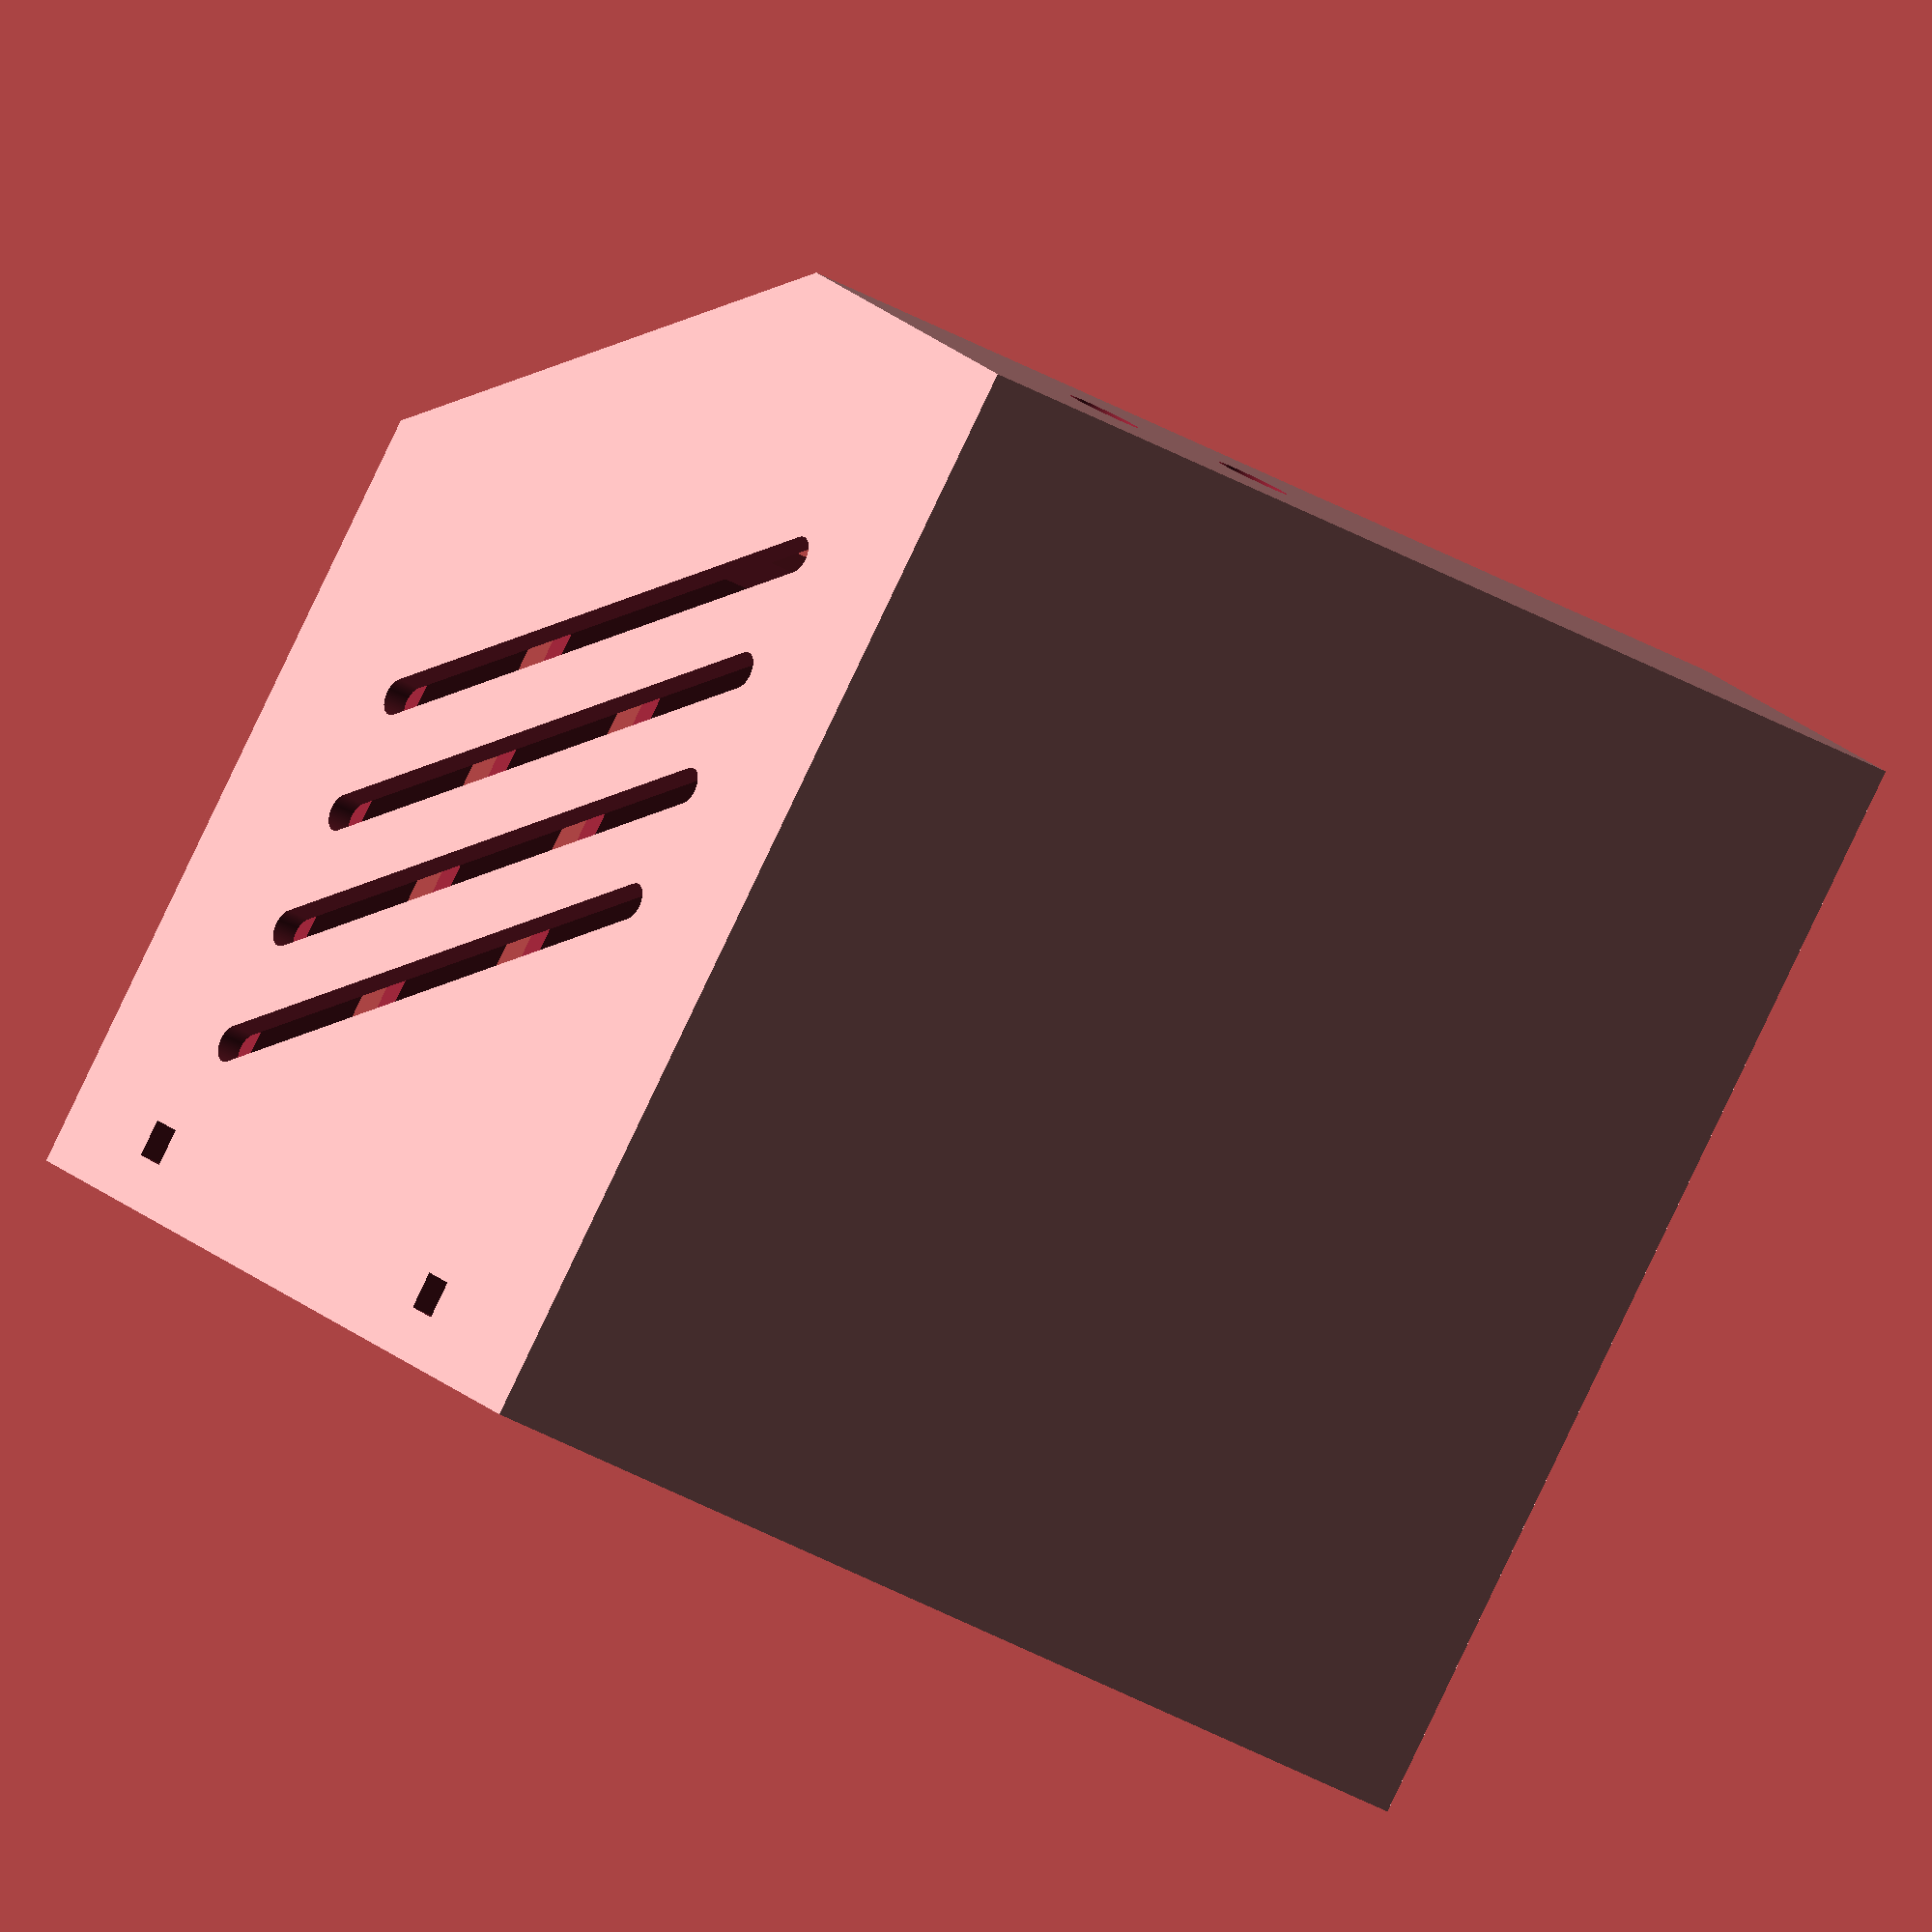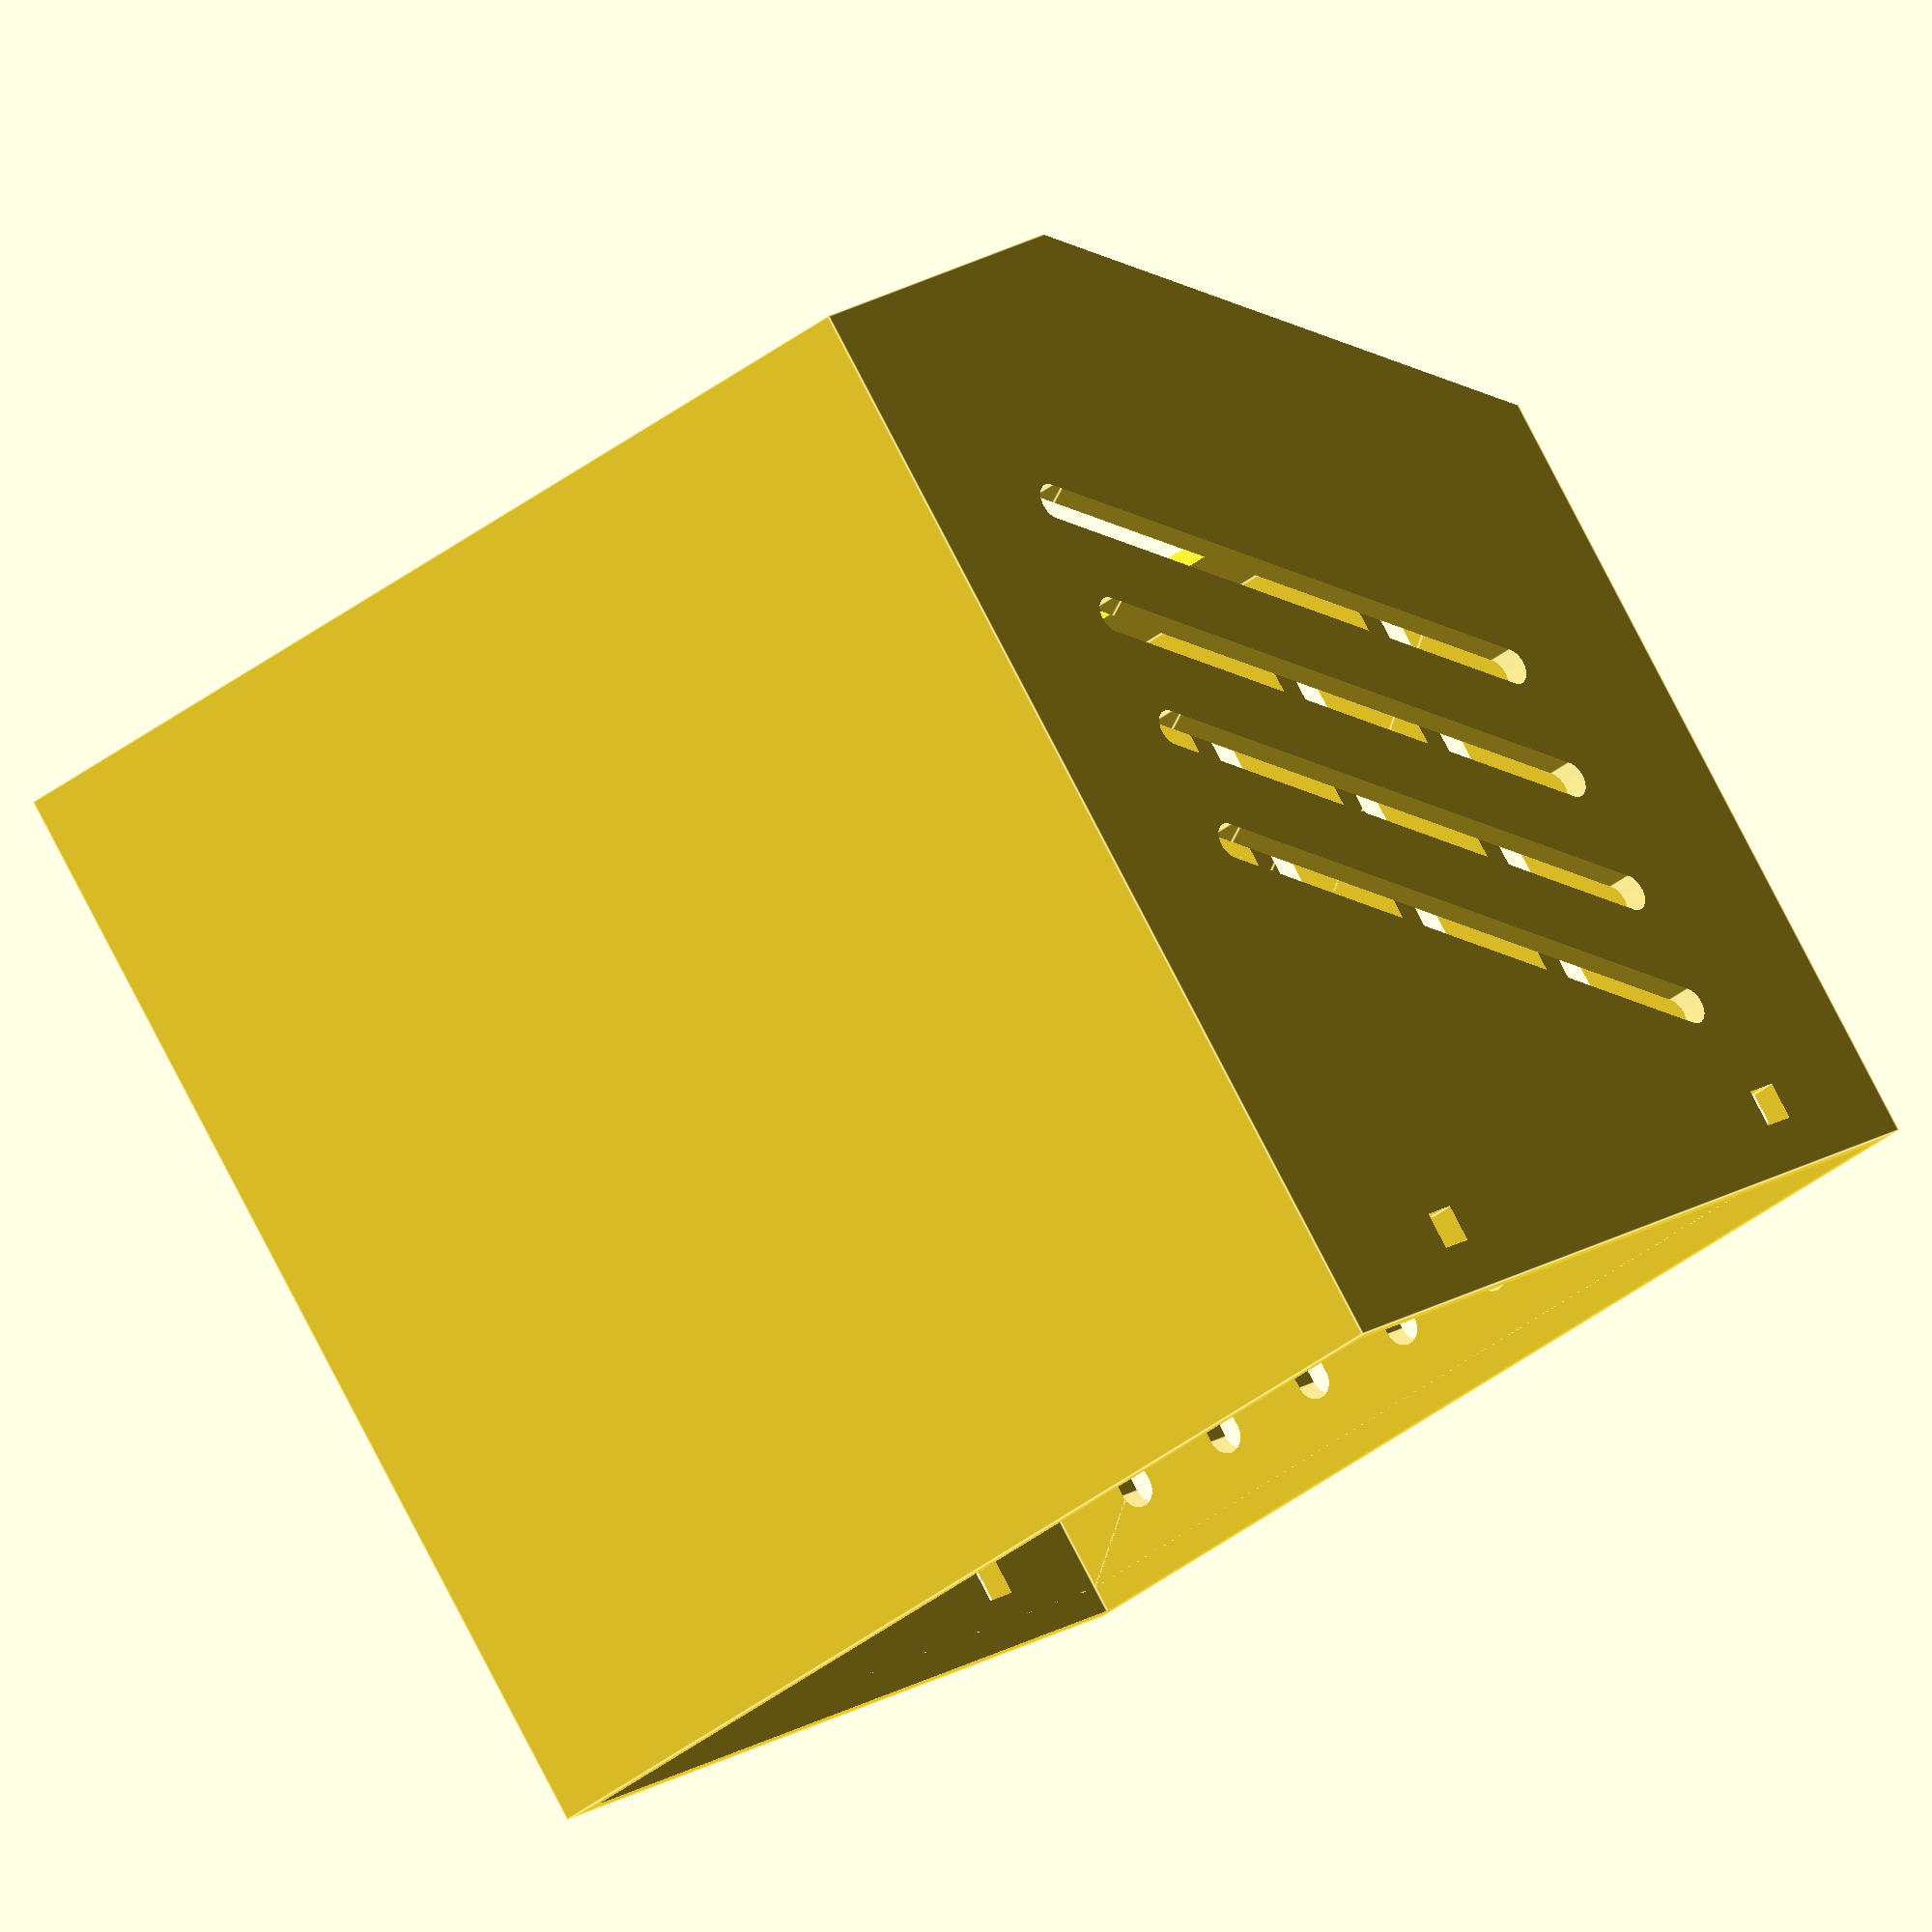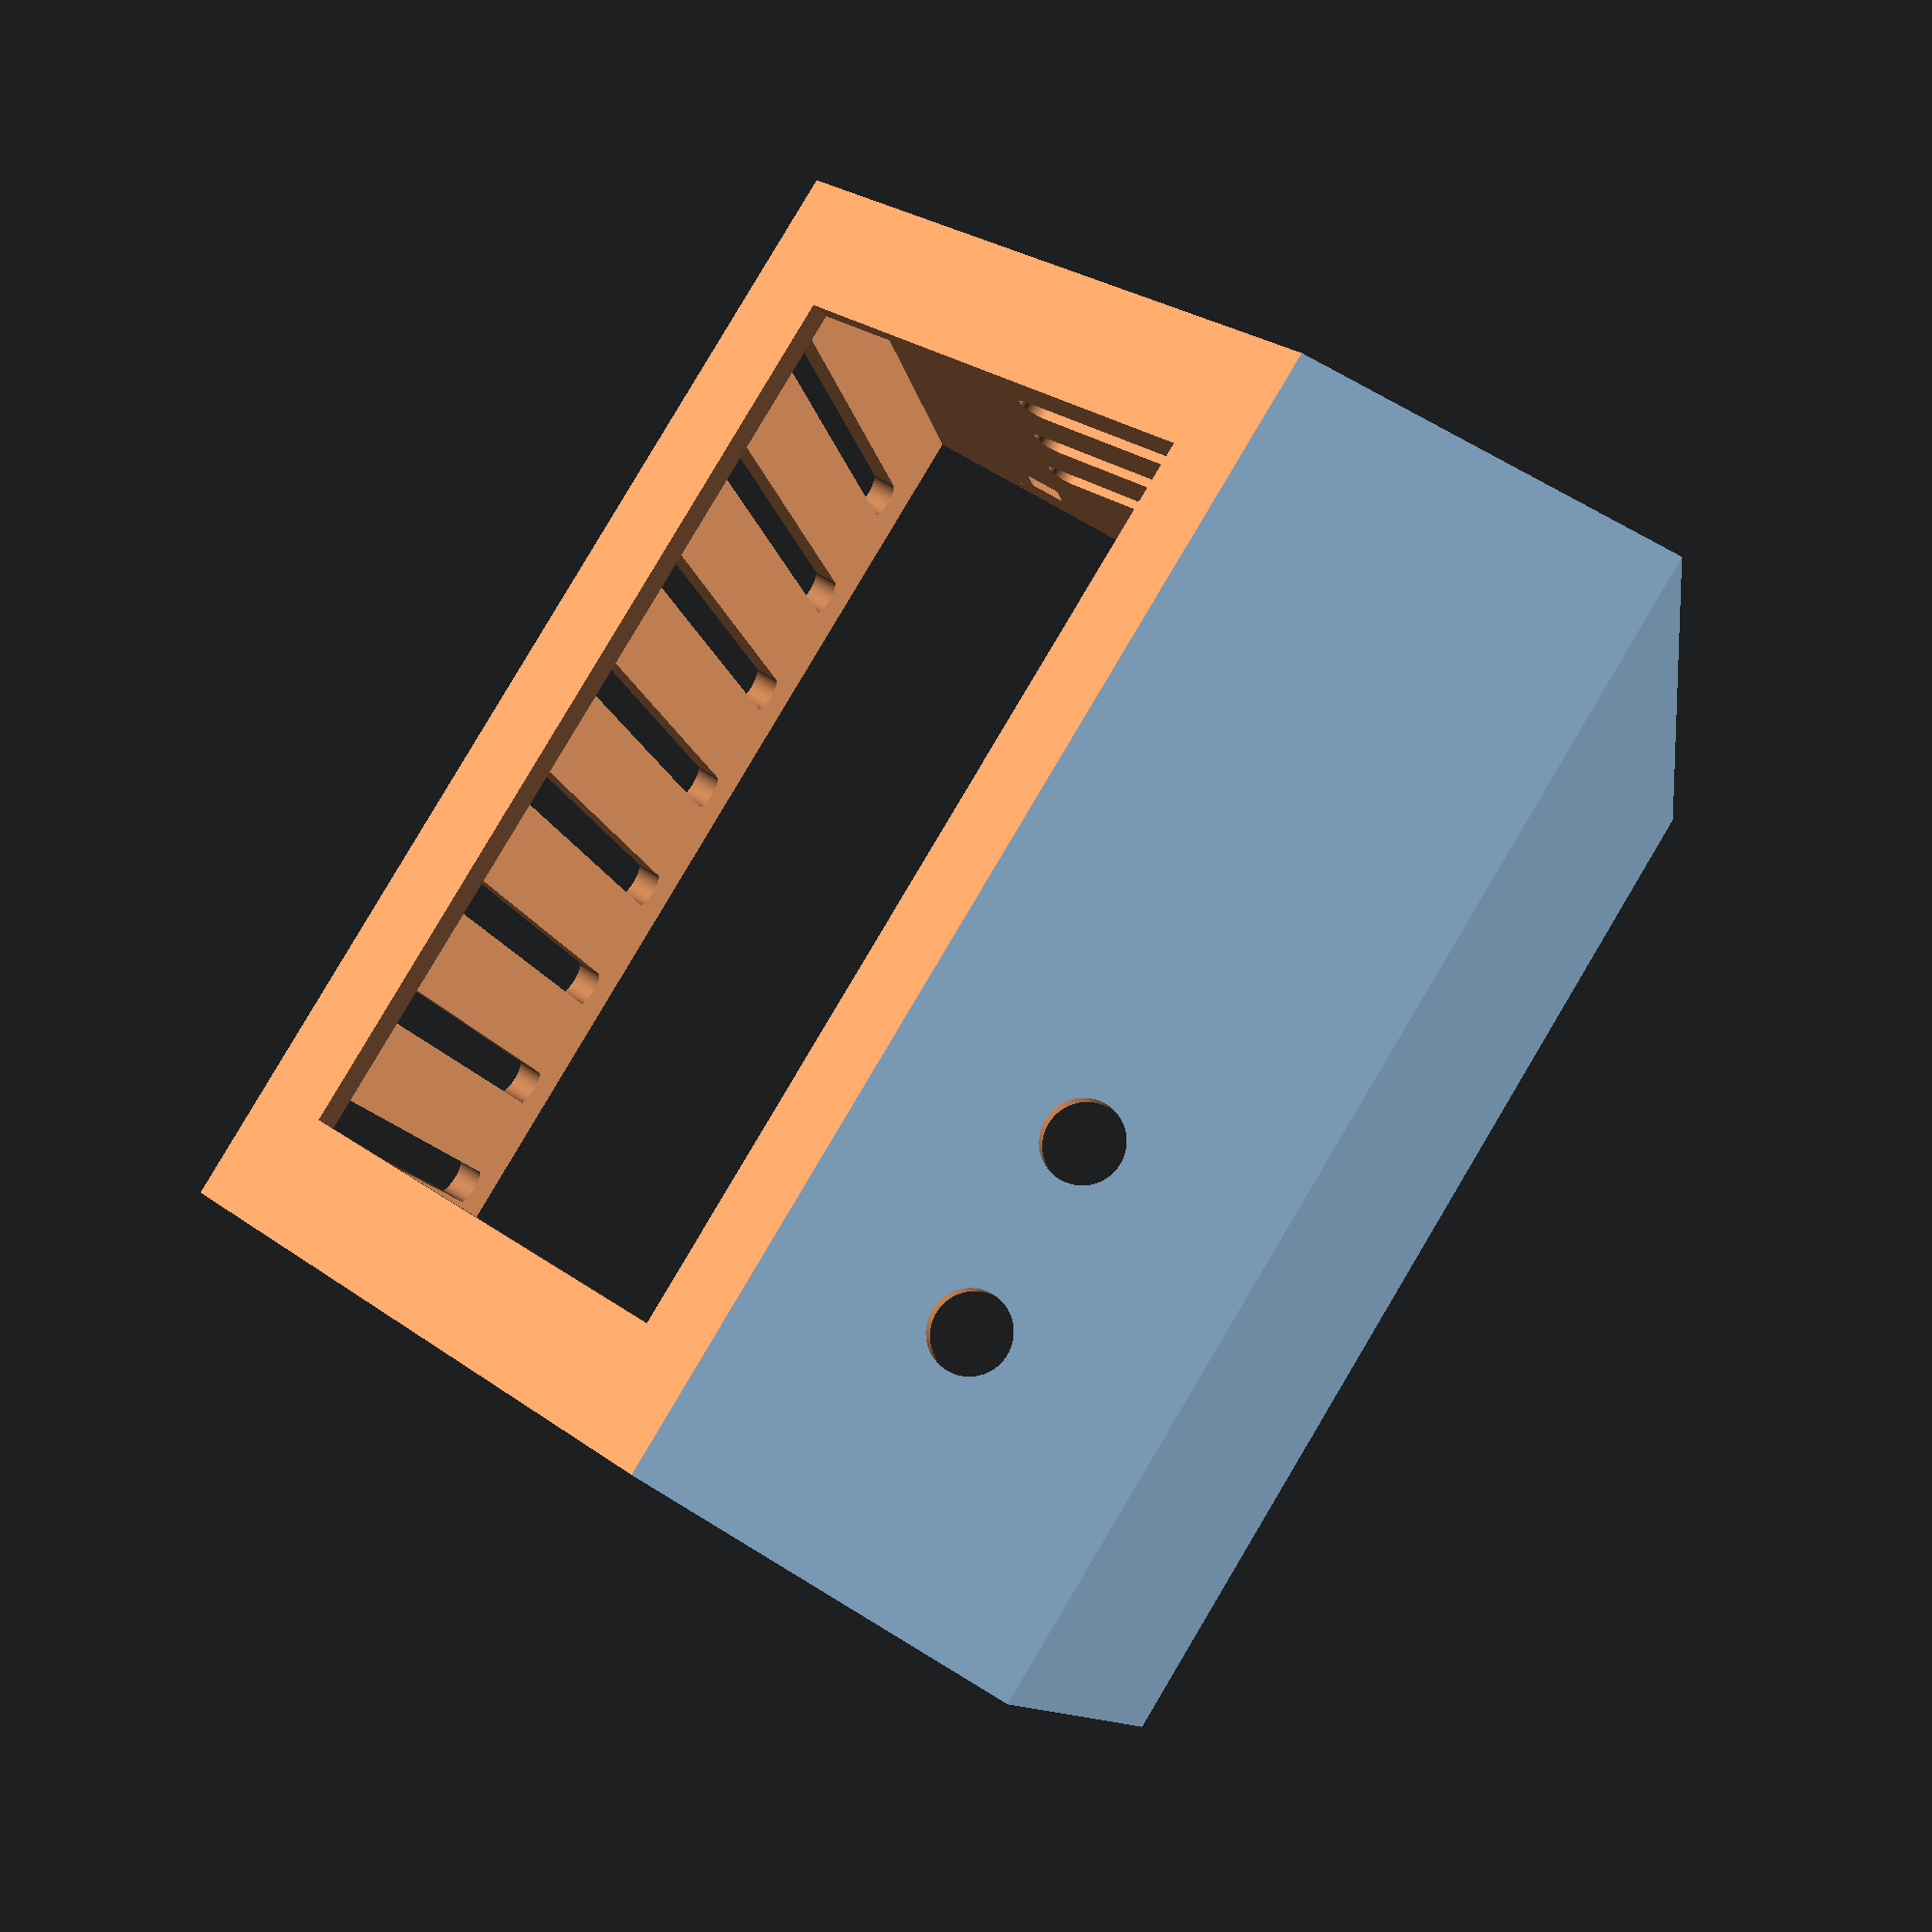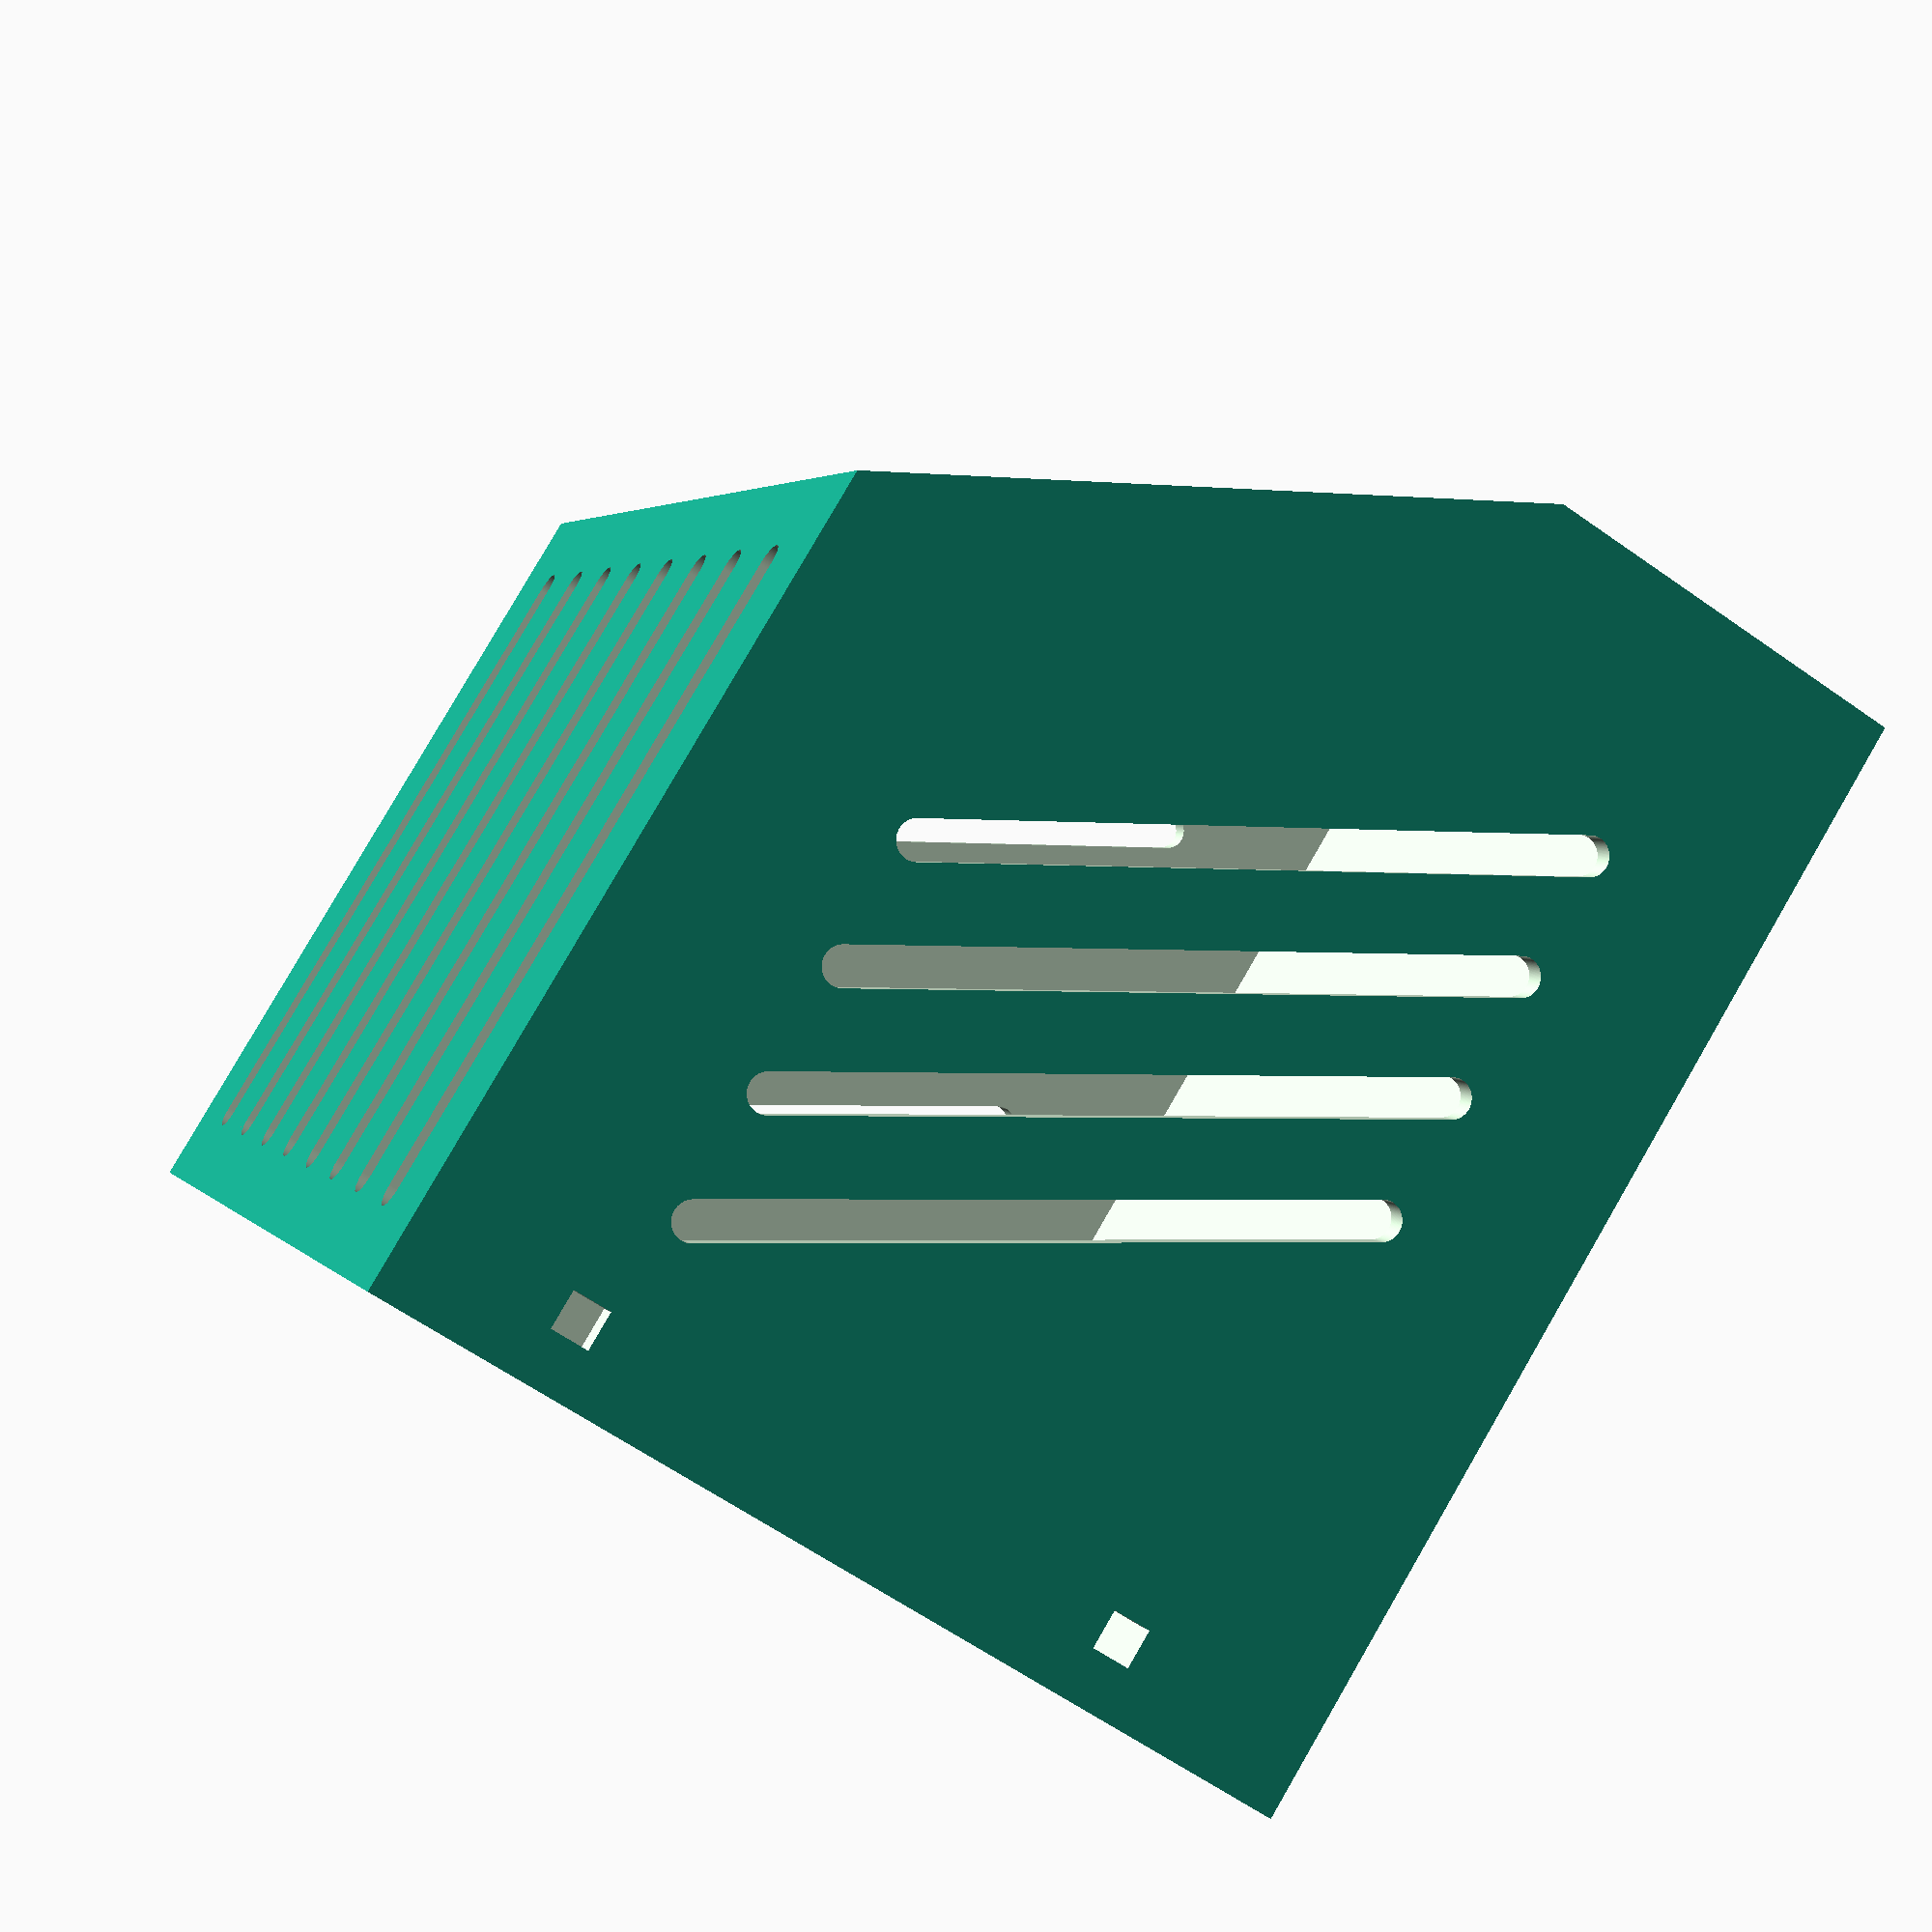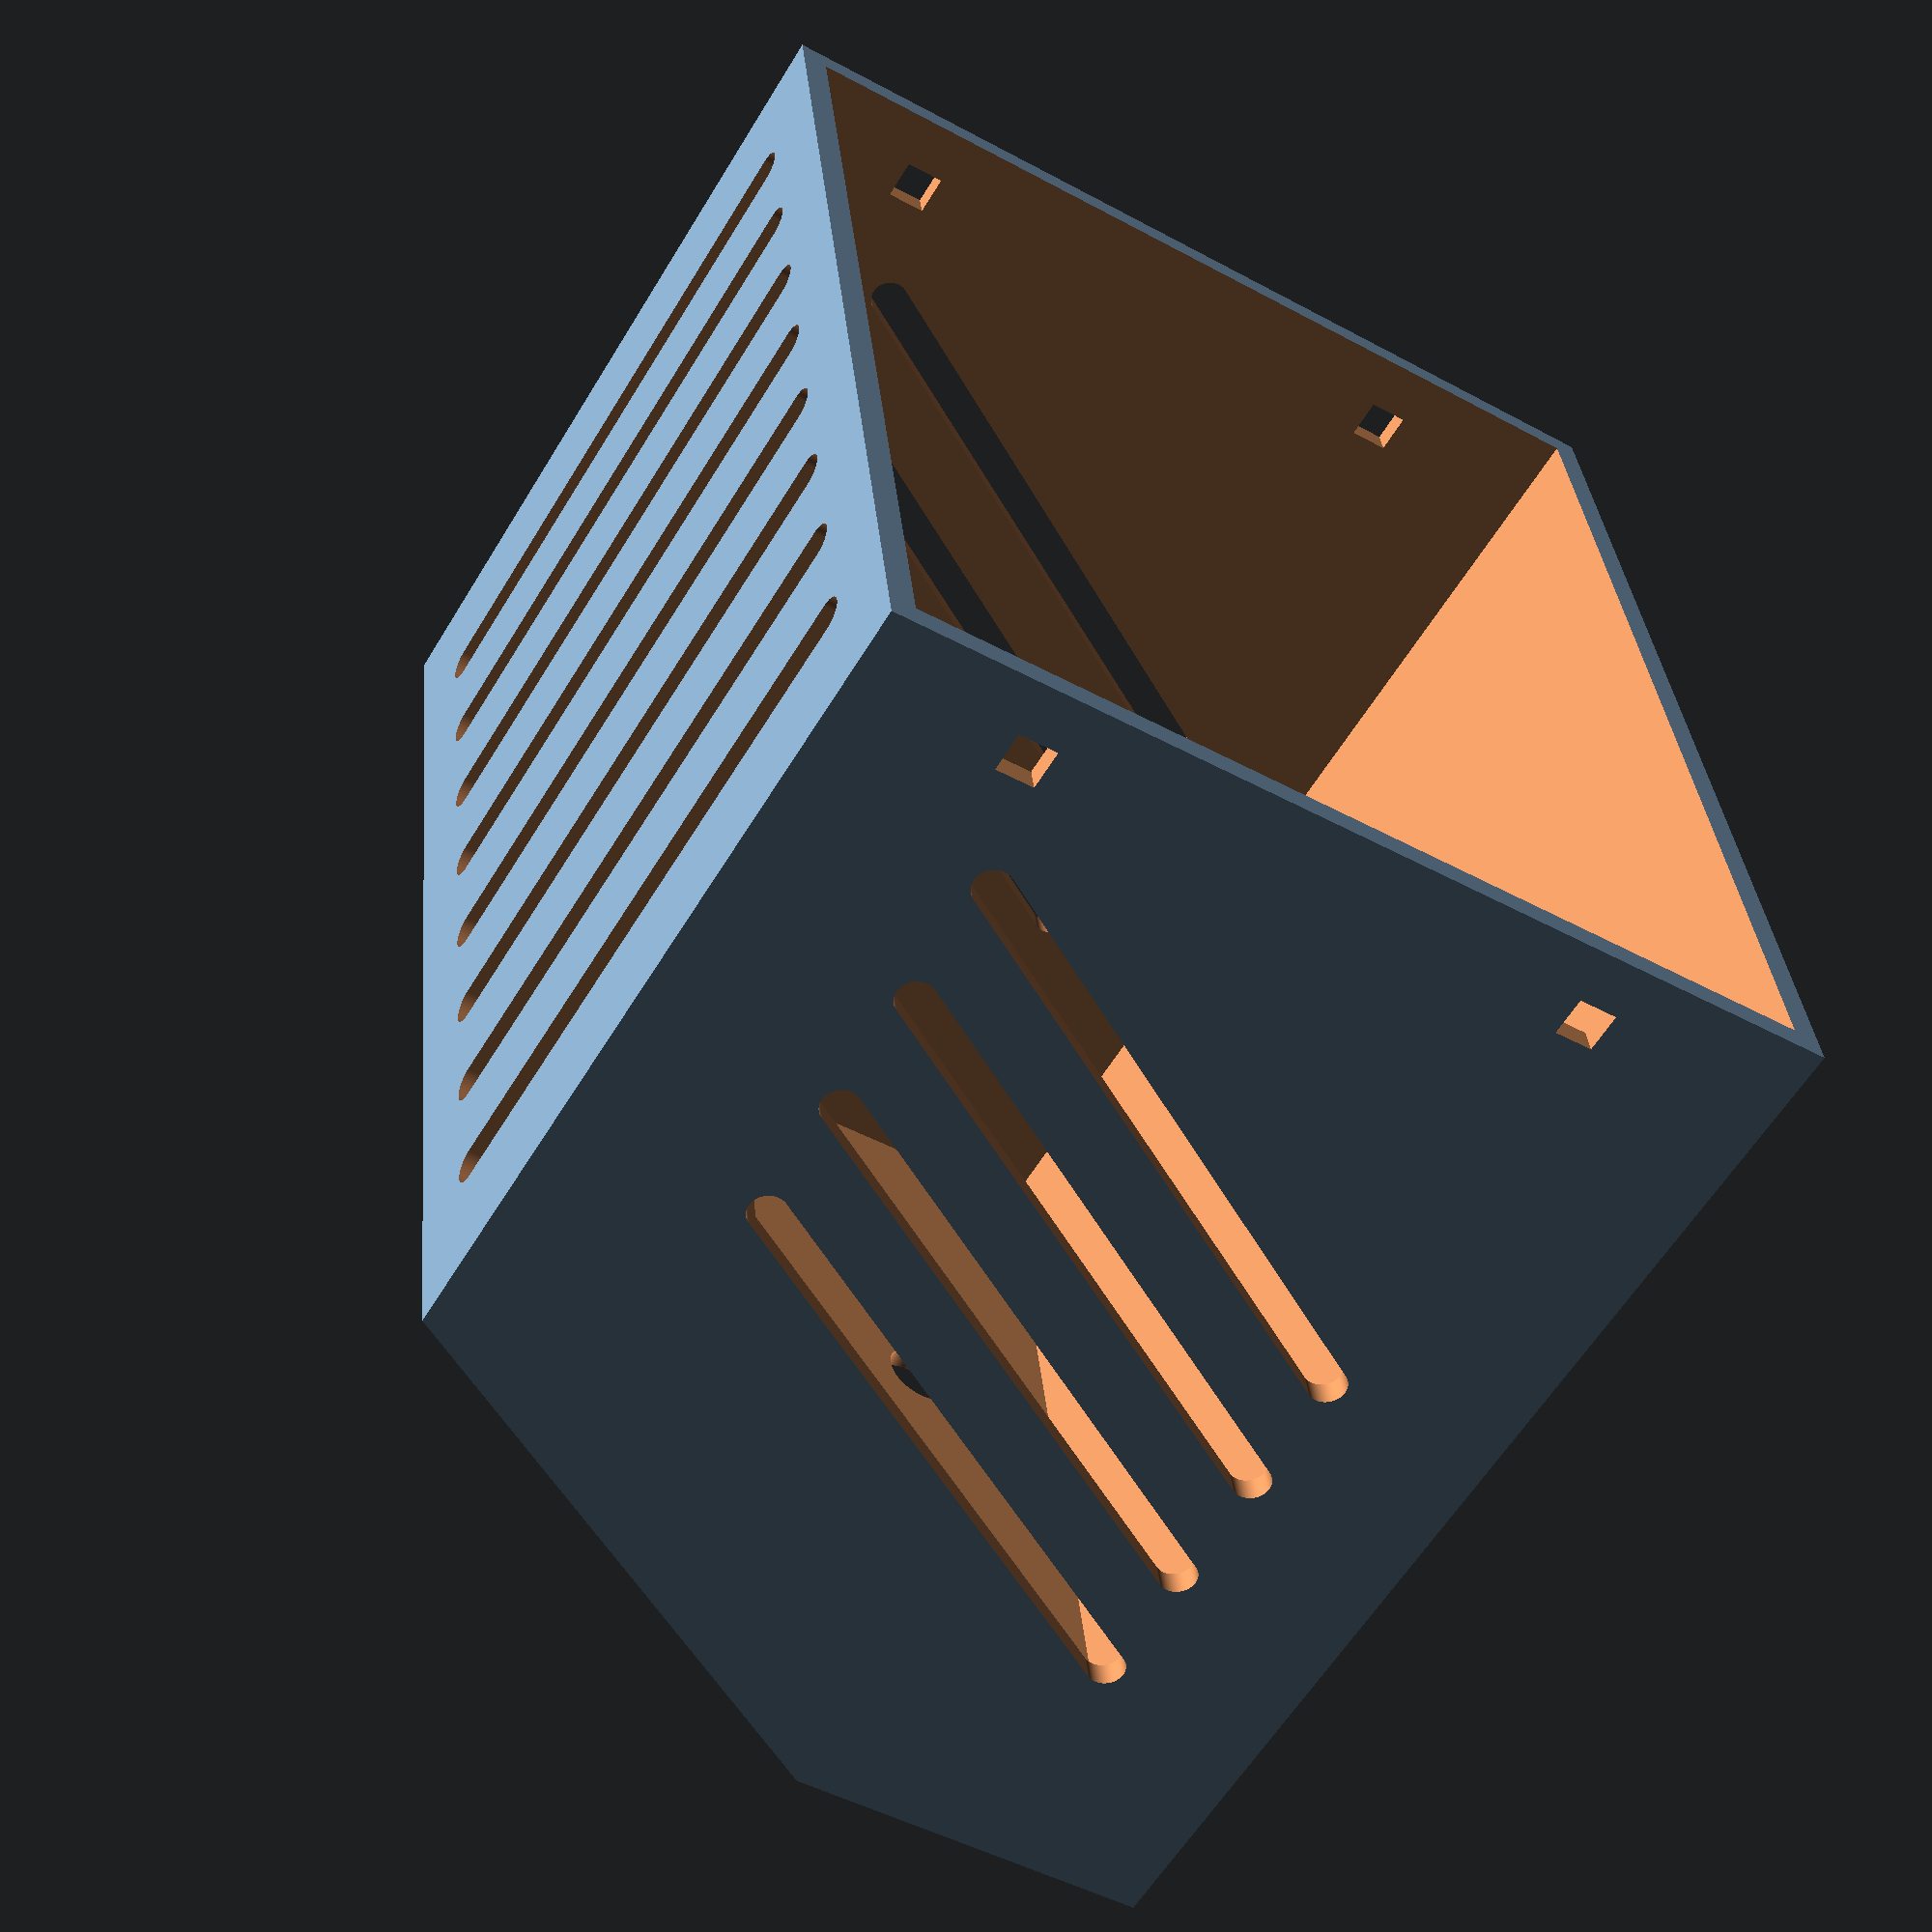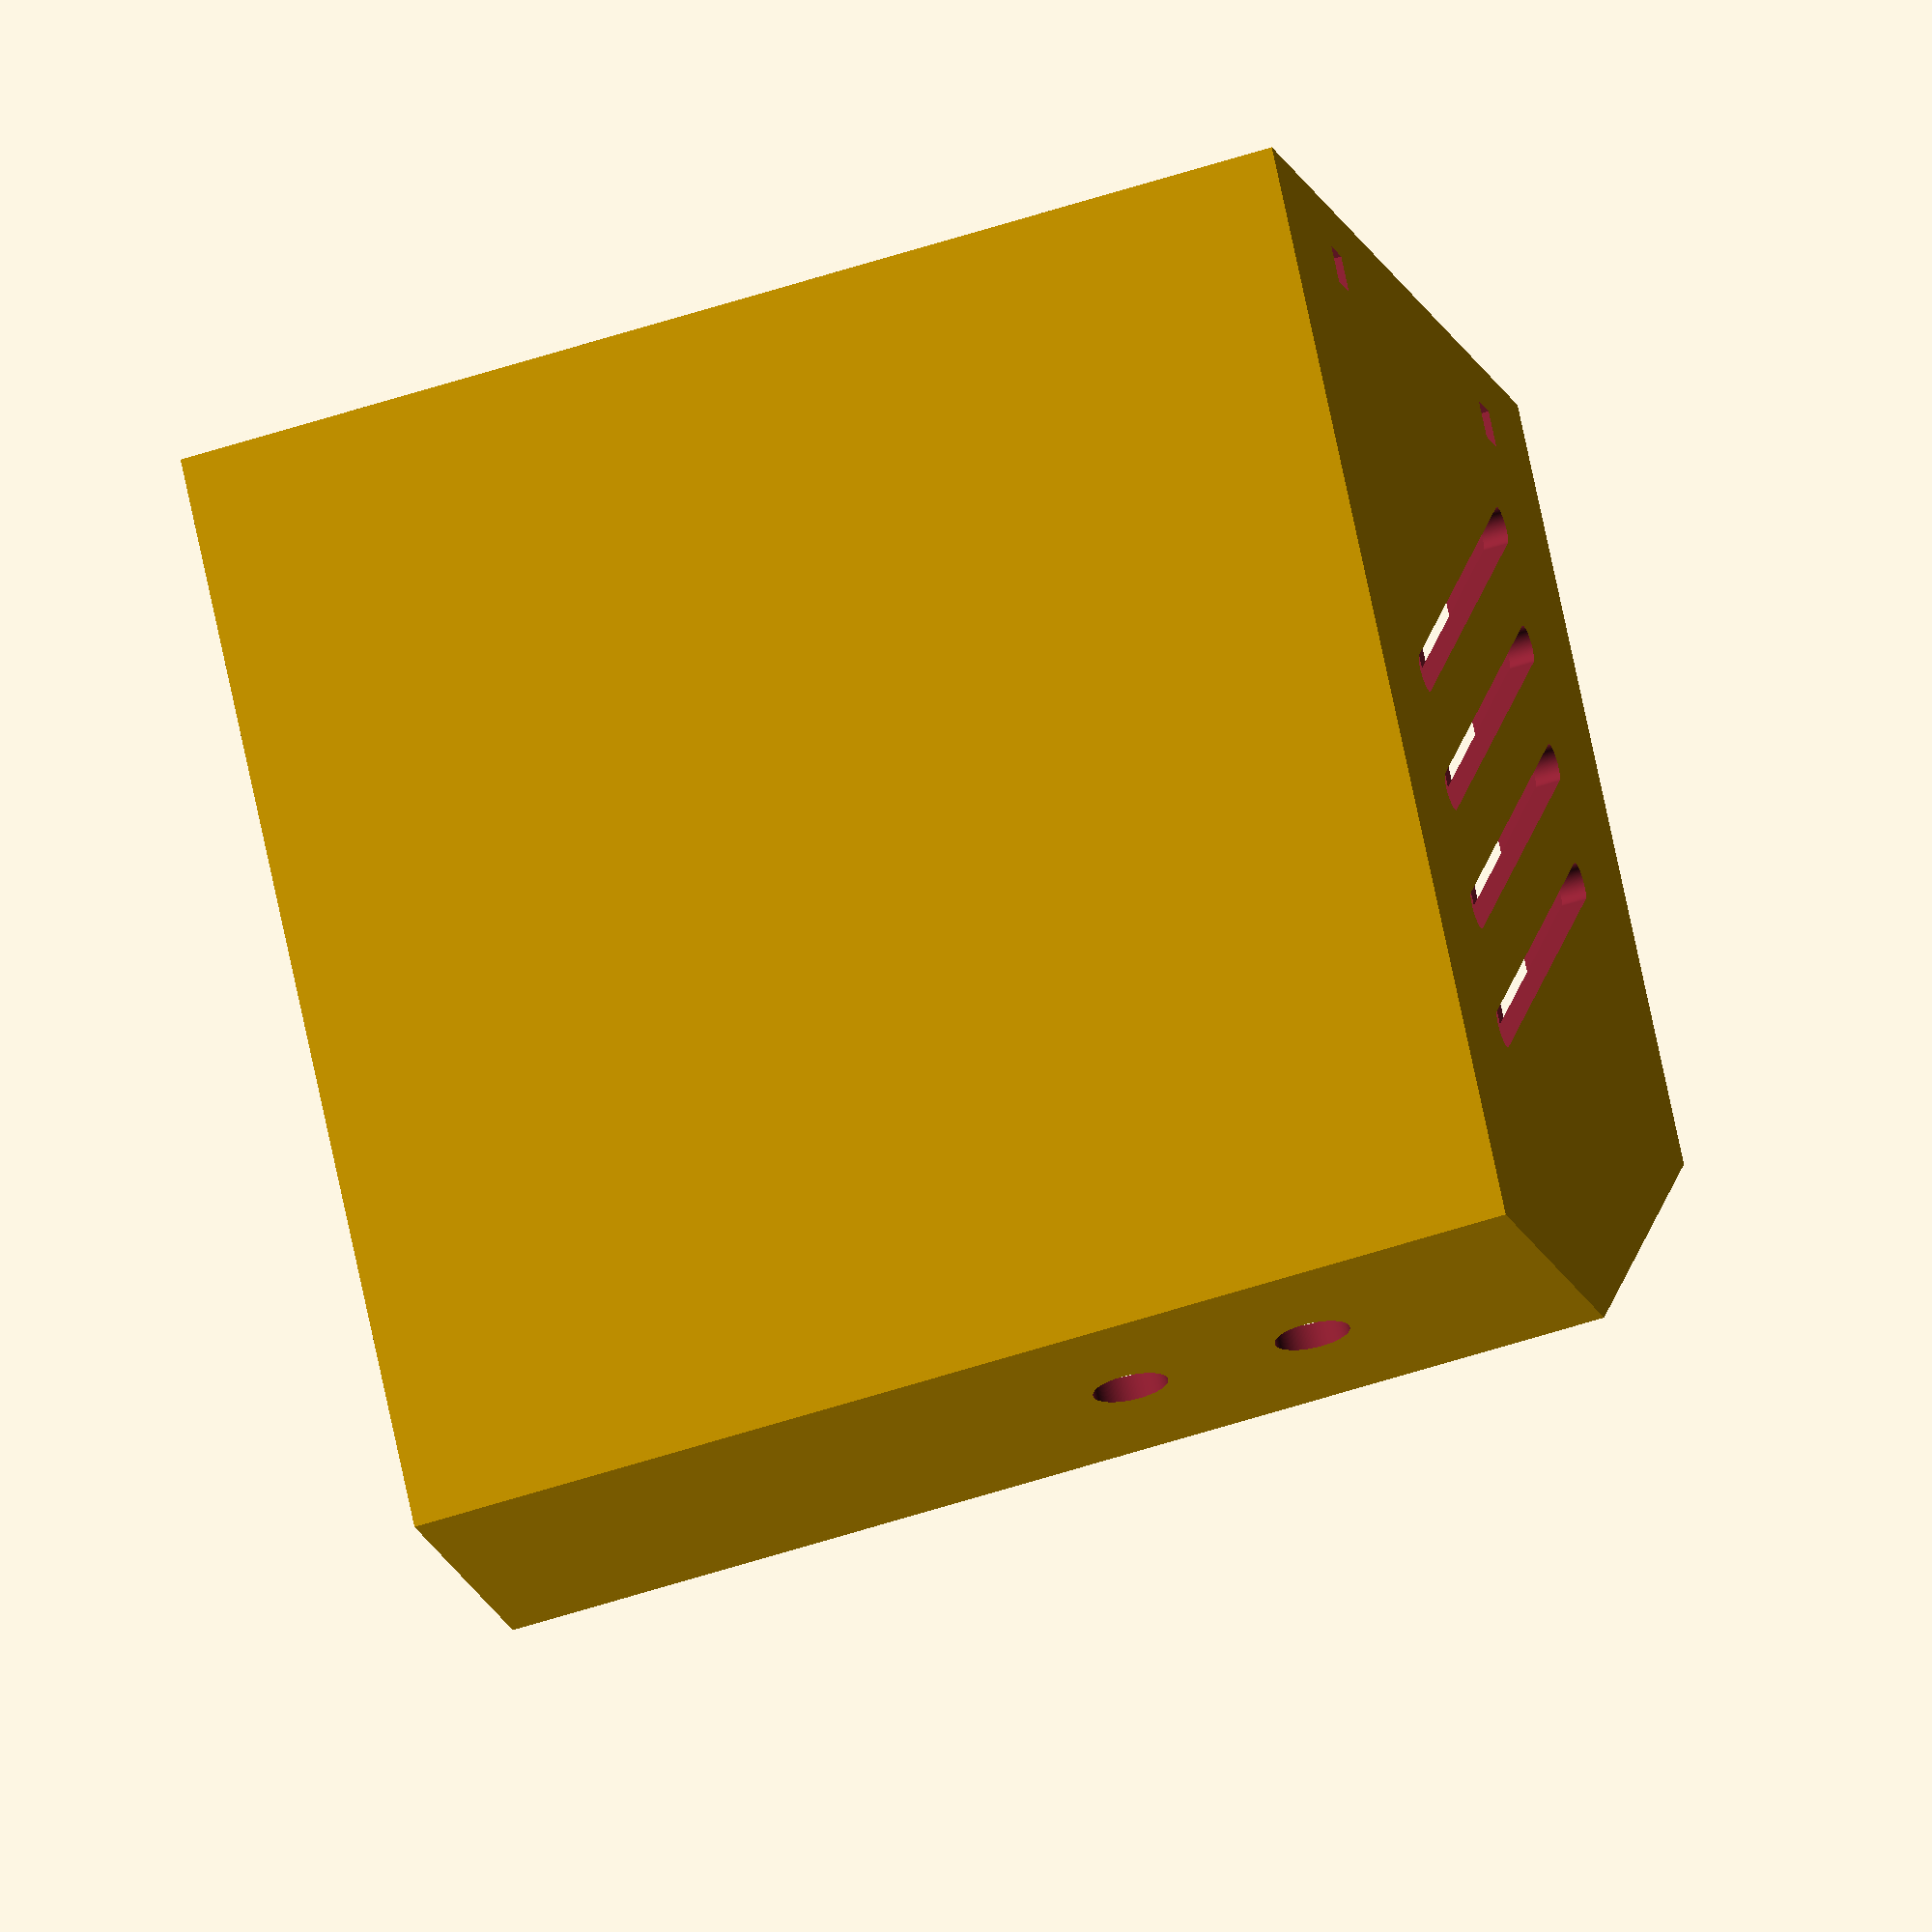
<openscad>
b_d = 90;
b_w = 90;
b_h = 75;

module box() {
    module s() {
        difference() {
            cube([b_w, b_d, b_h]);
            translate([-.2, 0, 30]) rotate([60, 0, 0])
                cube([91, 90, 90]);
        }
    }
    difference() {
        s();
        translate([2, 2, 2]) resize([b_w - 4, b_d - 4, b_h - 4])
            s();
        translate([2, b_d/2, 2]) cube([b_w - 4, b_d, b_h - 4]);
    }

}

module dps() {
    cube([71.5, 39, 40]);
}

module banana() {
    rotate([90, 0, 0]) cylinder(d=6, h=10, $fa=2, $fs=0.05);
}

module case() {
    difference() {
        box();
        translate([(b_w - 71.5)/2, 12, 30])
            rotate([60, 0, 0]) dps();
        translate([20, 5, 15]) banana();
        translate([35, 5, 15]) banana();
    }
}

module vent() {
    $fa=2;
    $fs=0.05;
    rotate([0, 90, 0]) hull() {
        cylinder(d=3, h=b_w+2);
        translate([0, 50, 0]) rotate([0, 0, 0]) cylinder(d=3, h=b_w+2);
    }
}

difference() {
    case();
    for (i = [0:3]) {
        translate([-.1, 20 + (10*i), 15])
            rotate([60, 0, 0]) vent();
    }
    for (i = [0:7]) {
        translate([10 + 10*i, 33, 100]) rotate([0, 90, 0]) vent();
    }
    translate([-.1, b_d-7, 15]) cube([b_w + 2, 3, 3]);
    translate([-.1, b_d-7, b_h-15]) cube([b_w + 2, 3, 3]);
}
</openscad>
<views>
elev=342.6 azim=150.7 roll=151.9 proj=o view=wireframe
elev=165.2 azim=33.9 roll=326.1 proj=o view=edges
elev=112.5 azim=14.8 roll=58.1 proj=p view=wireframe
elev=241.2 azim=59.0 roll=125.8 proj=p view=solid
elev=47.5 azim=80.0 roll=58.5 proj=p view=solid
elev=196.1 azim=192.1 roll=345.2 proj=o view=wireframe
</views>
